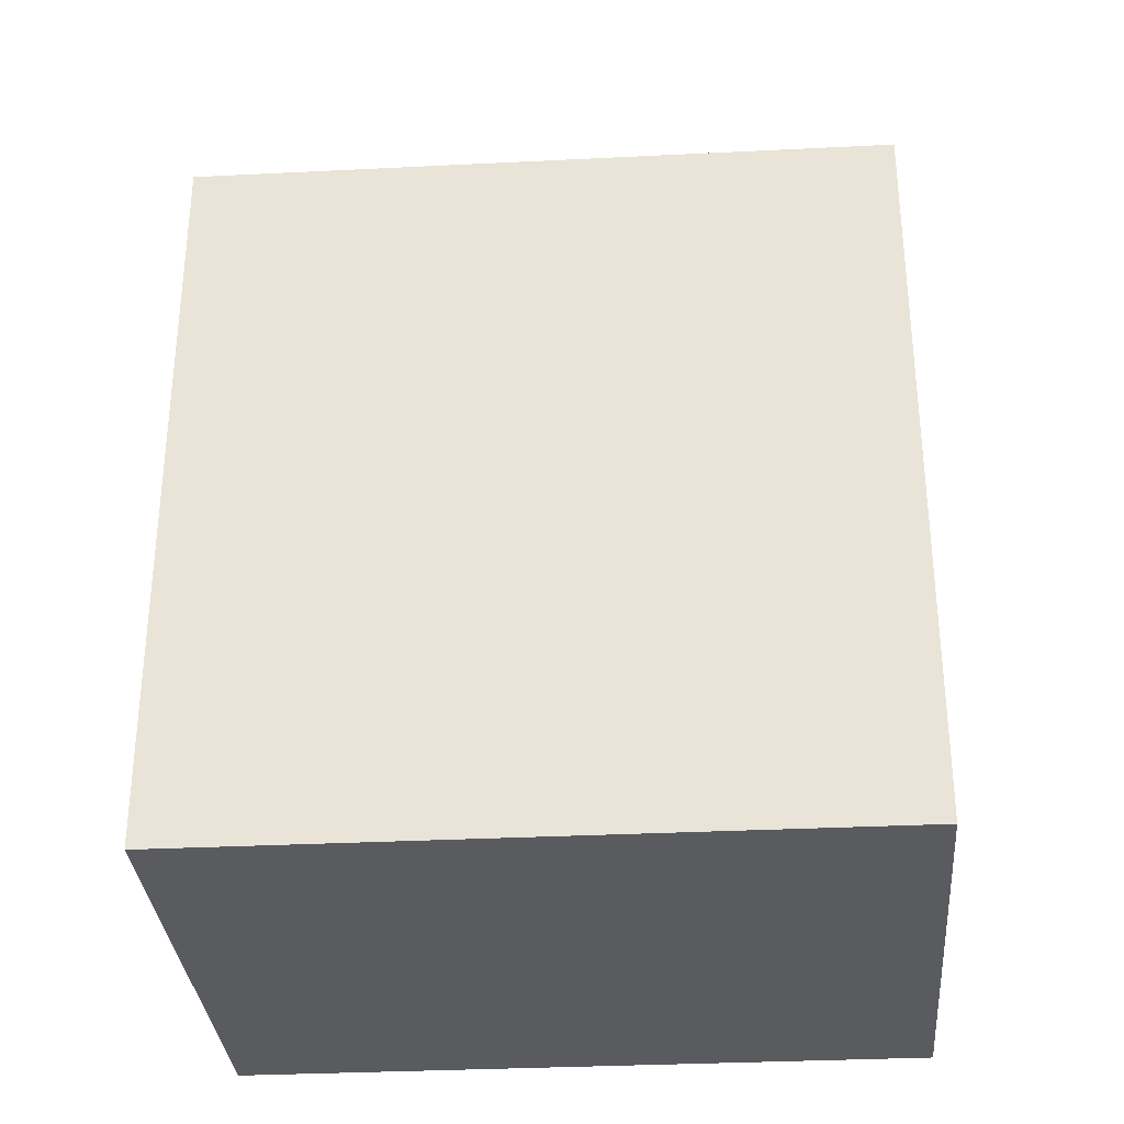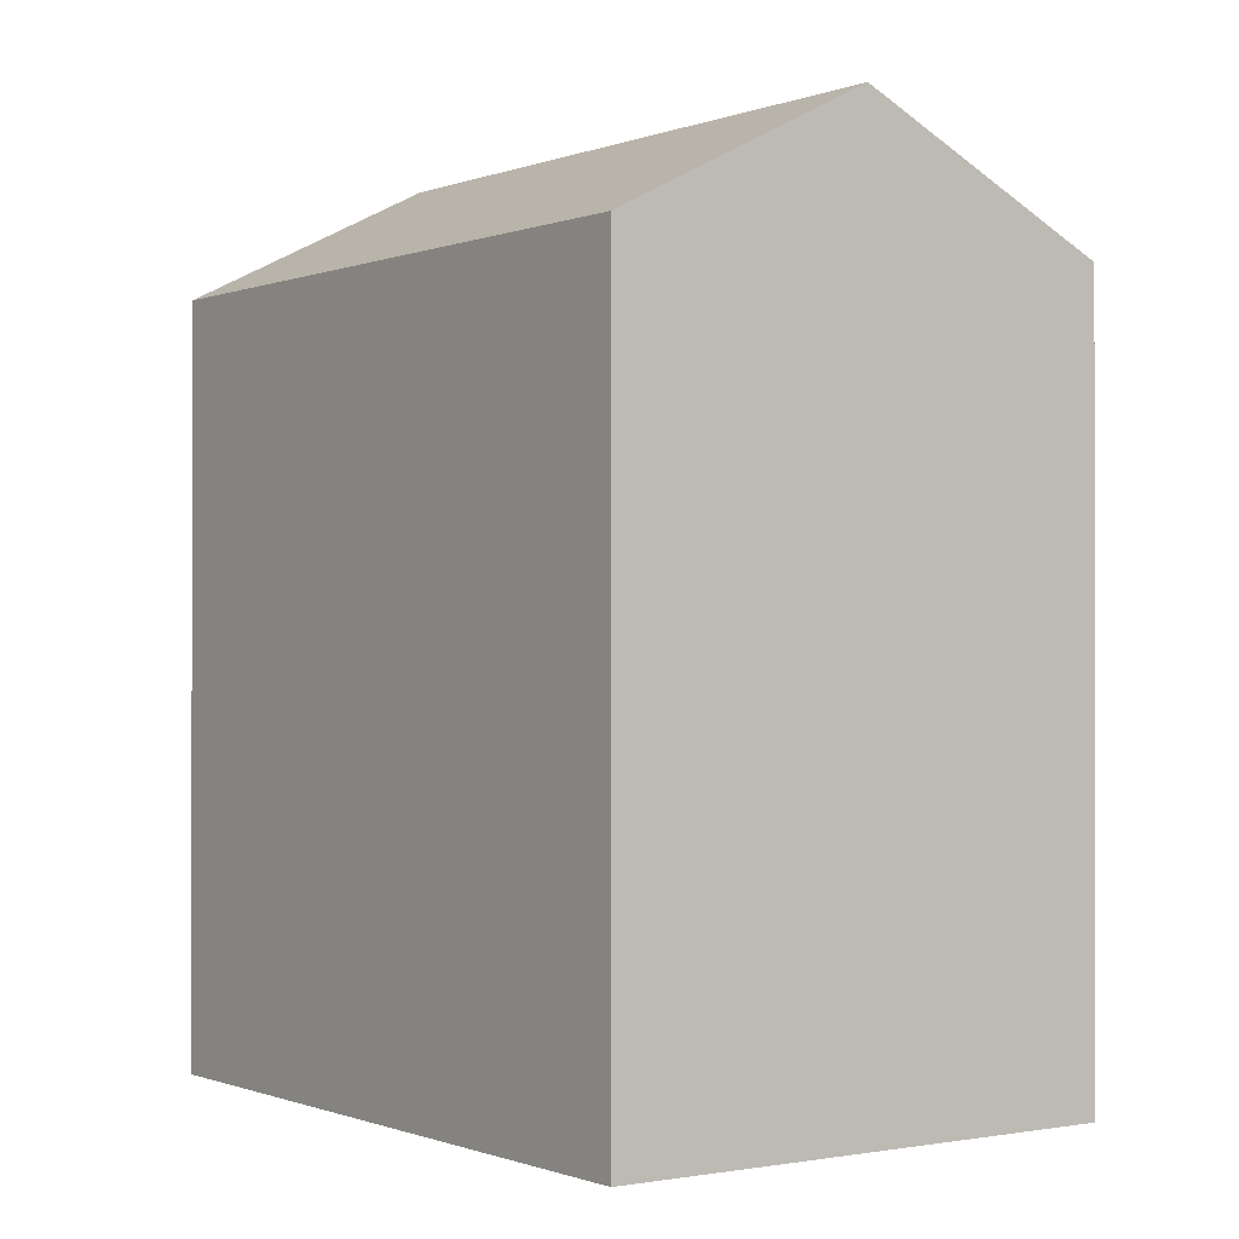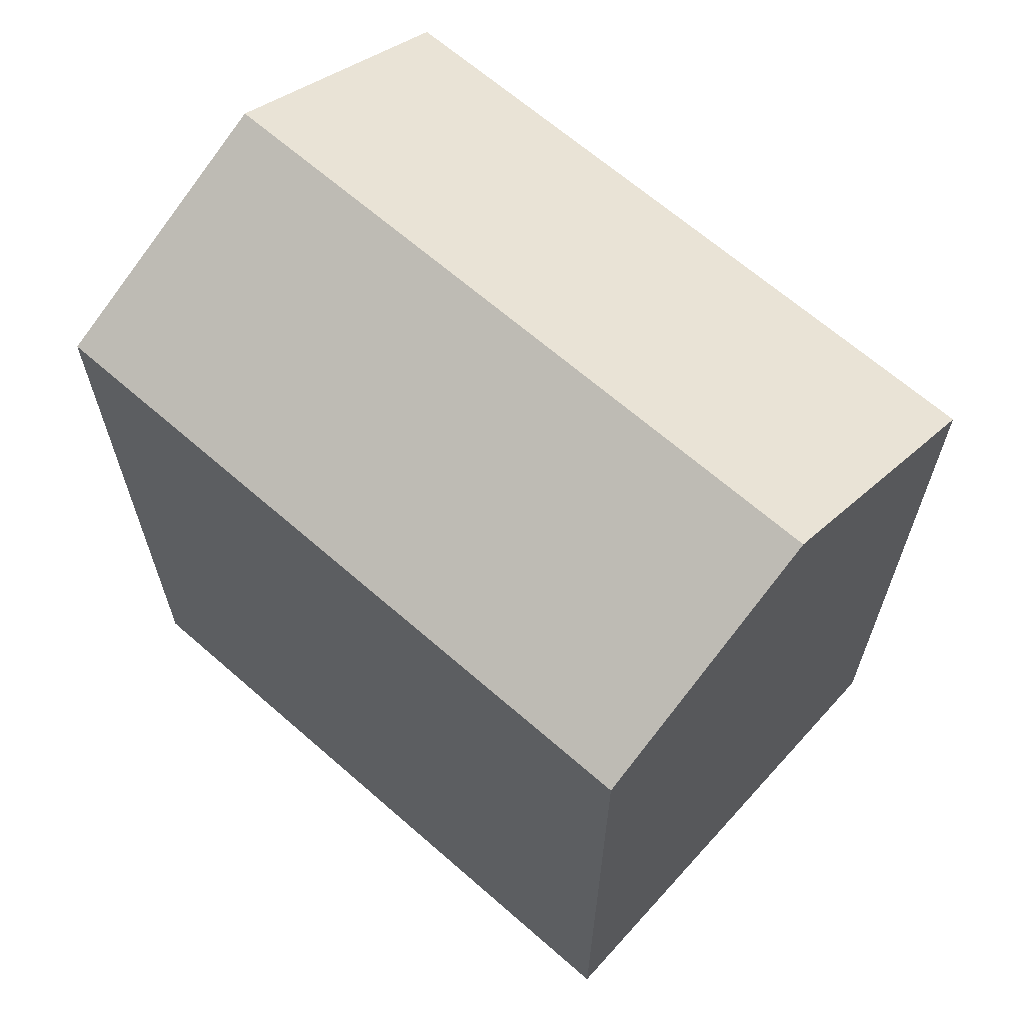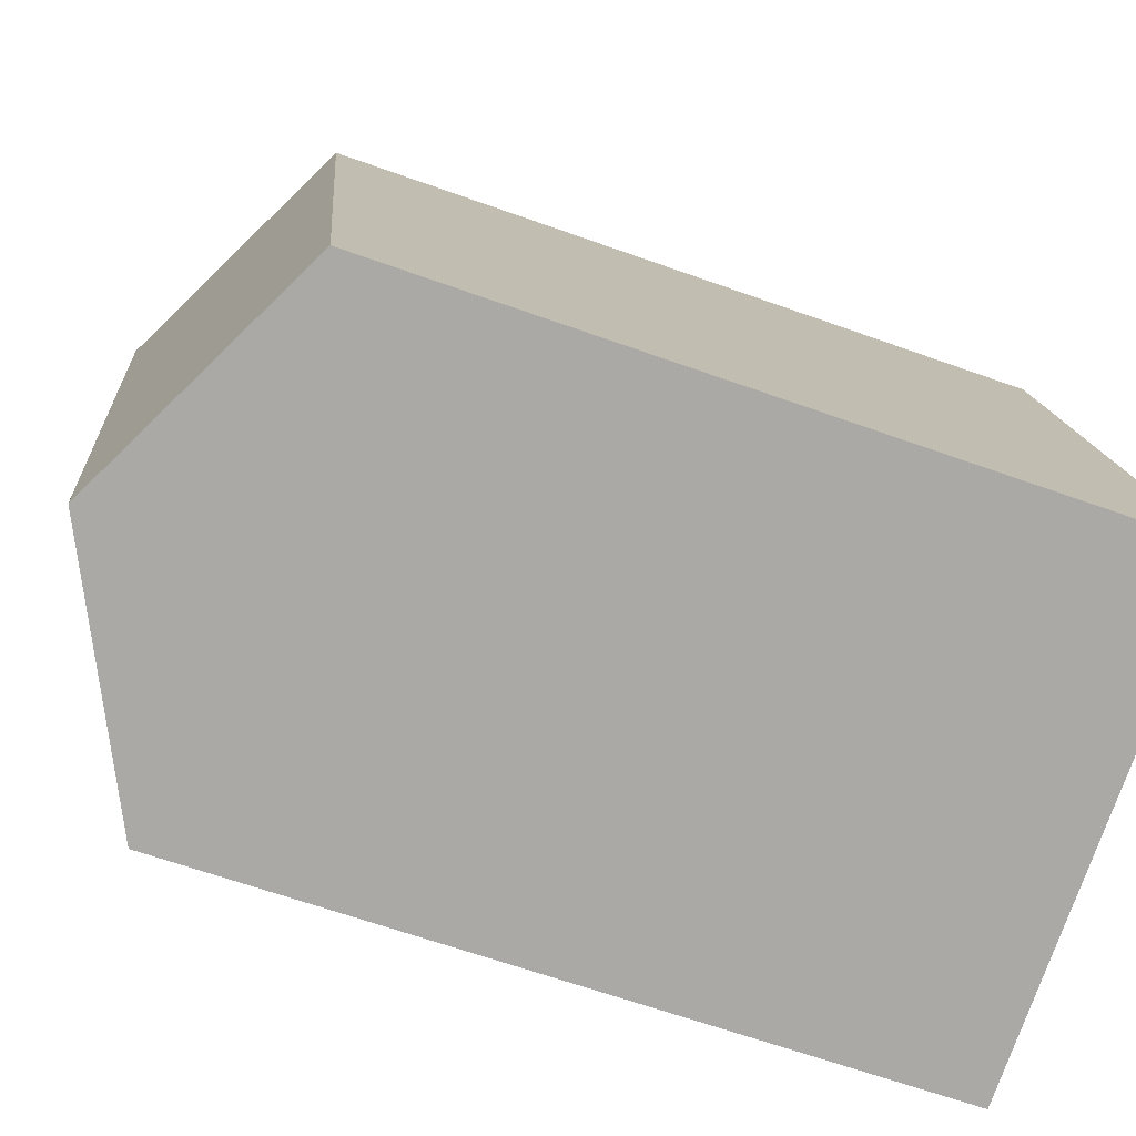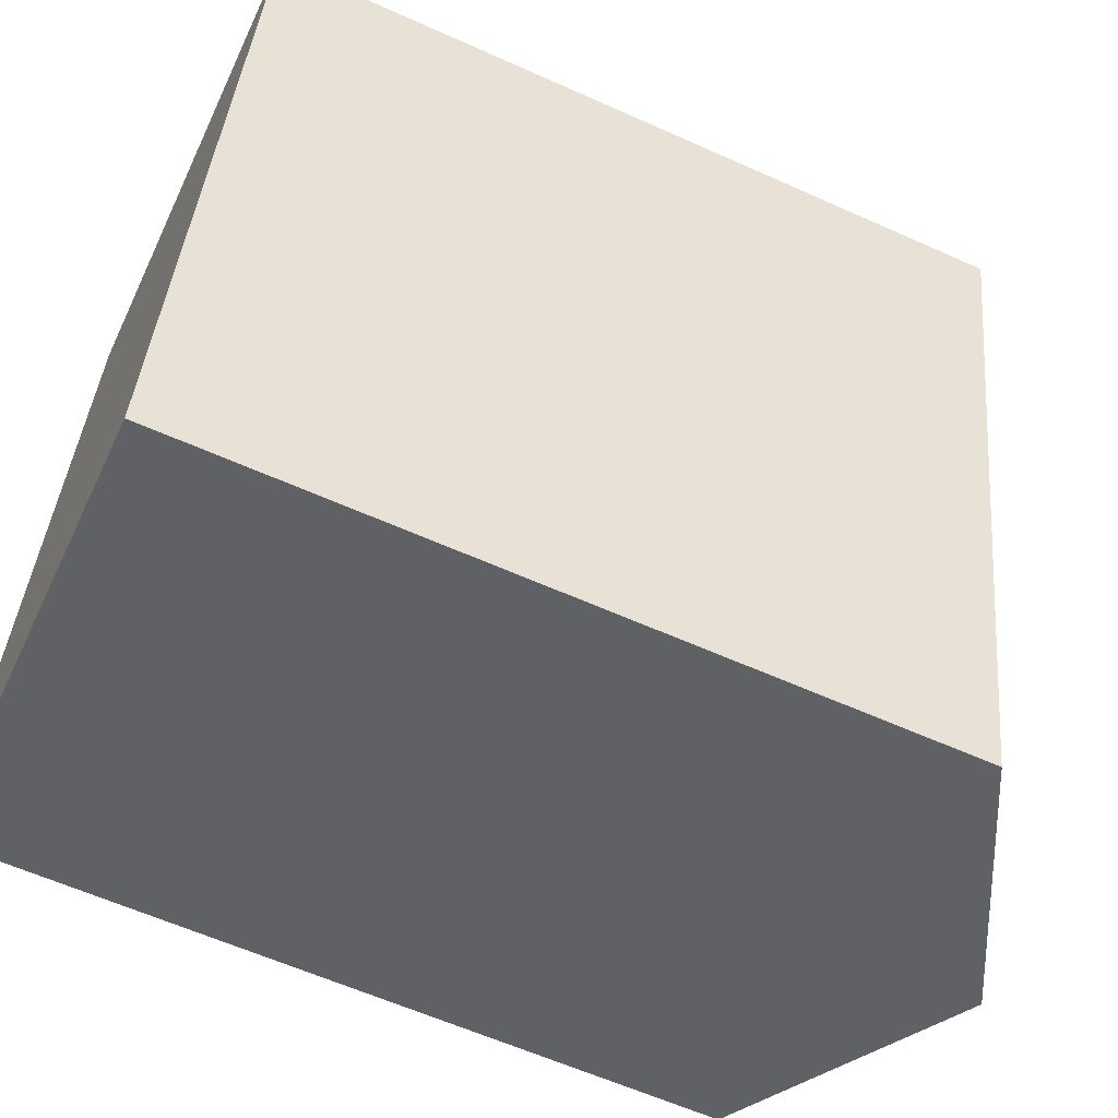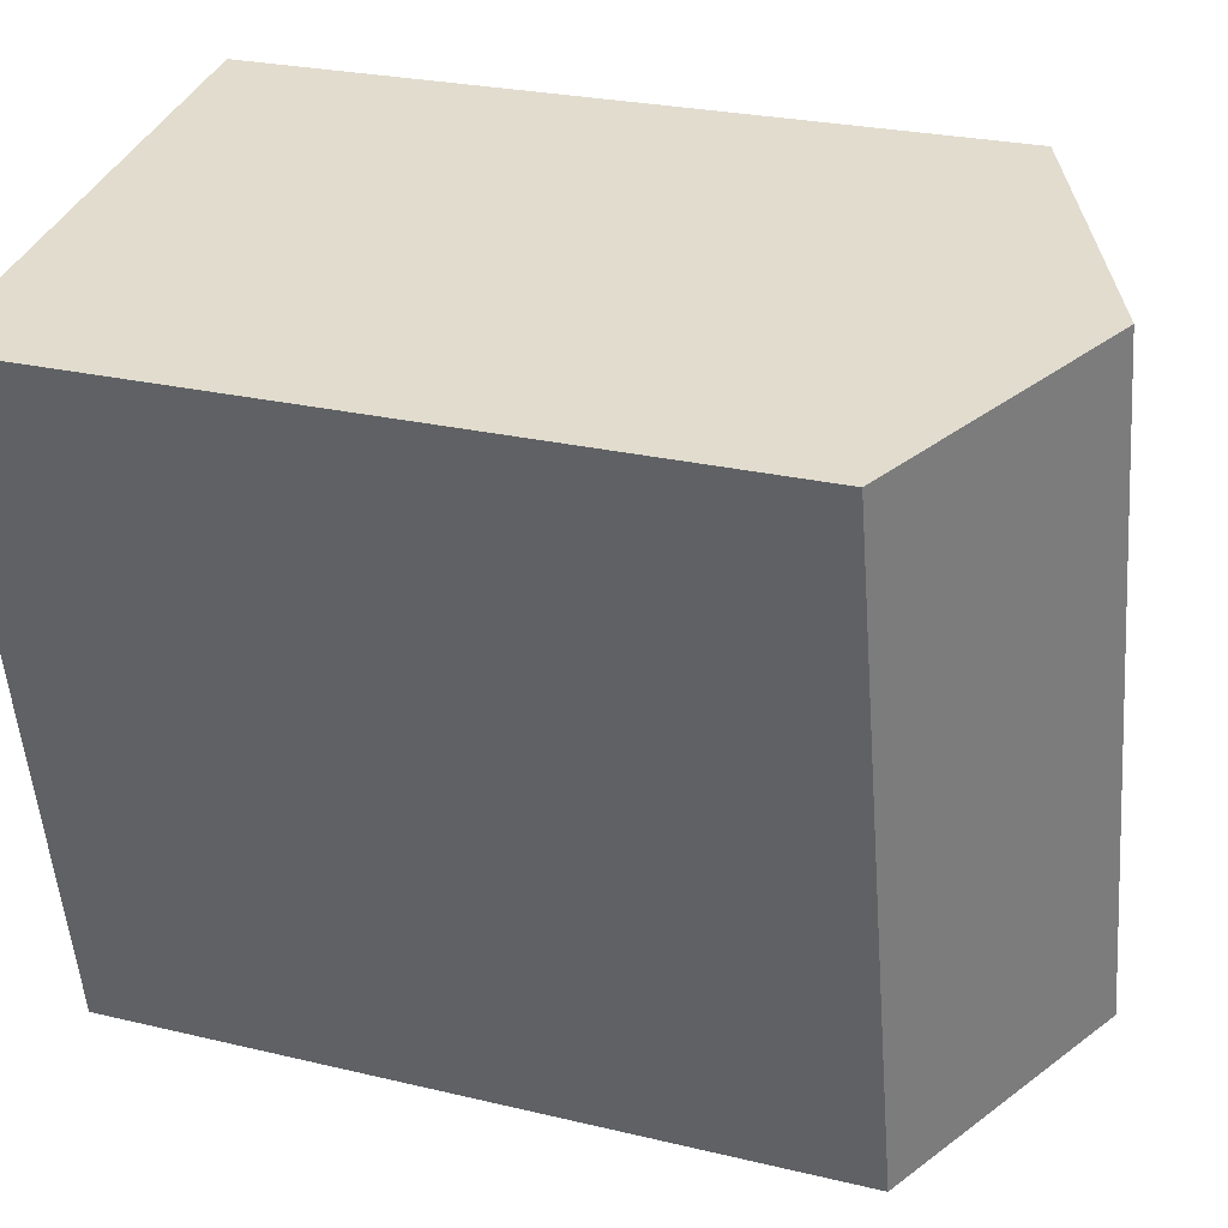
<metadata>
{"format":"obj","ext":"obj","renderer":"f3d","projection":"perspective","resolution":1024,"background":"white","views":[{"elev":-32.8,"azim":106.3,"up":"+Y"},{"elev":-0.5,"azim":-23.3,"up":"+Y"},{"elev":65.6,"azim":143.7,"up":"+Y"},{"elev":-64.3,"azim":-109.9,"up":"+Z"},{"elev":-60.5,"azim":65.3,"up":"+Z"},{"elev":25.0,"azim":111.4,"up":"+Z"}]}
</metadata>
<code>
v  16.05 18.43 14.27
v  3.683 -1.03e-15 16.82
v  16.04 -8.74e-16 14.27
v  3.683 18.43 16.82
v  9.864 21.59 15.54
v  0 0 0
v  0.0003938 18.43 -0.0005835
v  12.36 1.558e-16 -2.544
v  12.36 18.43 -2.545
v  6.182 21.59 -1.273
g defaultobject
f 1 2 3
f 2 1 4
f 4 1 5
f 4 6 2
f 6 4 7
f 7 8 6
f 8 7 9
f 9 7 10
f 8 1 3
f 1 8 9
f 10 4 5
f 4 10 7
f 9 5 1
f 5 9 10
f 2 8 3
f 8 2 6

</code>
